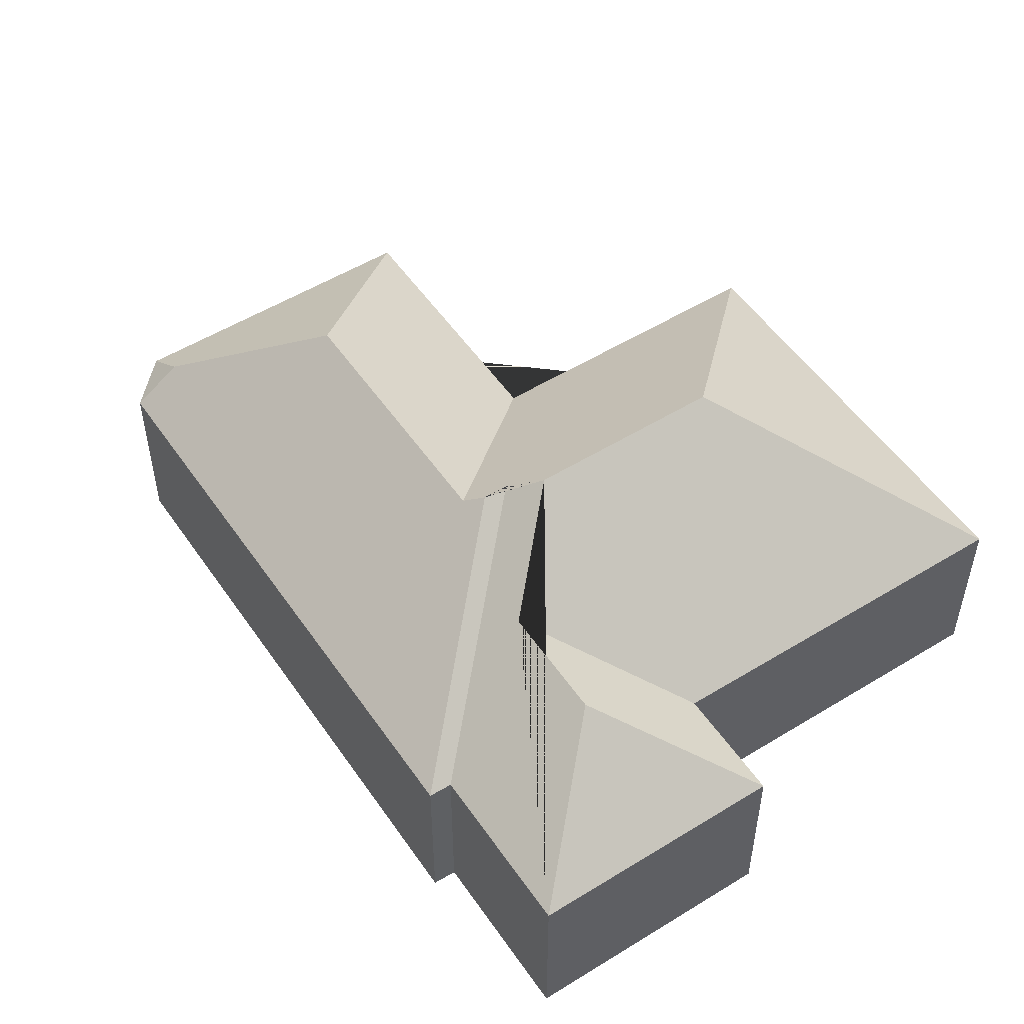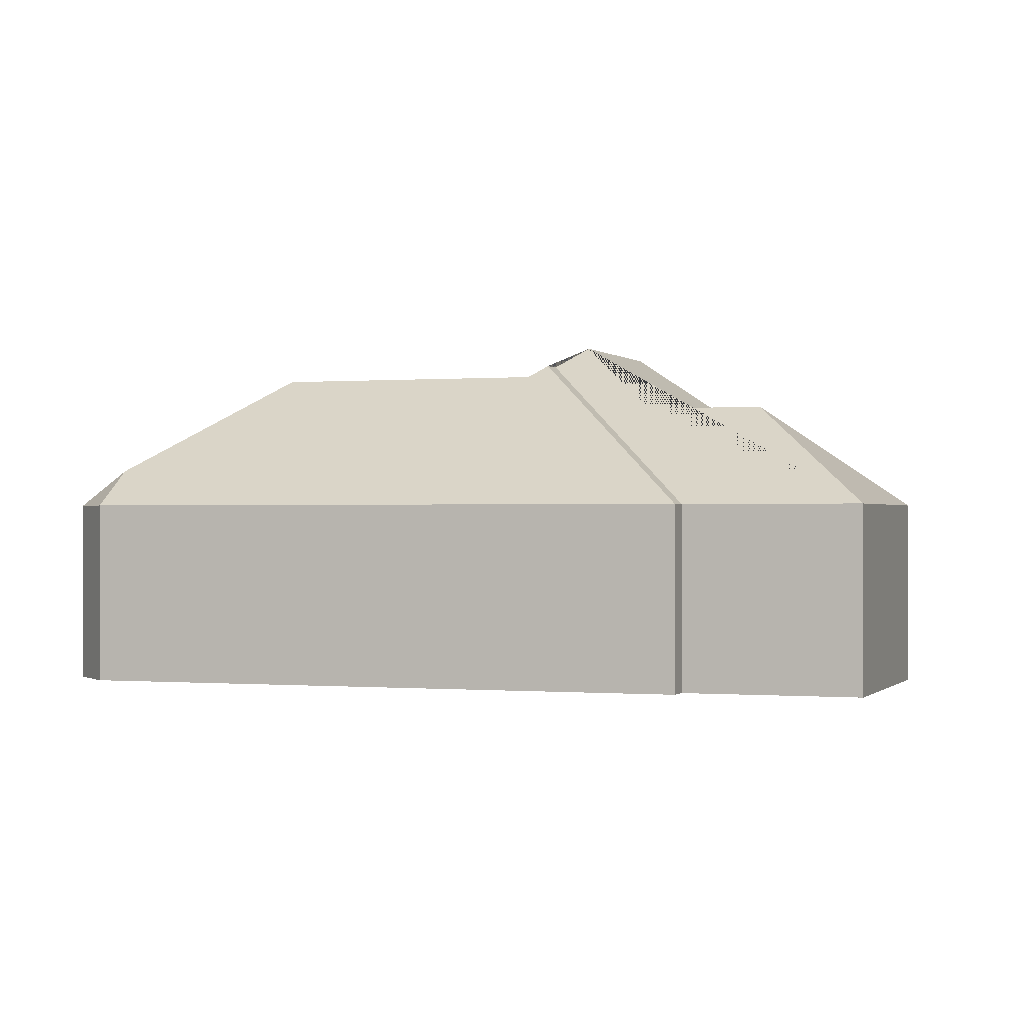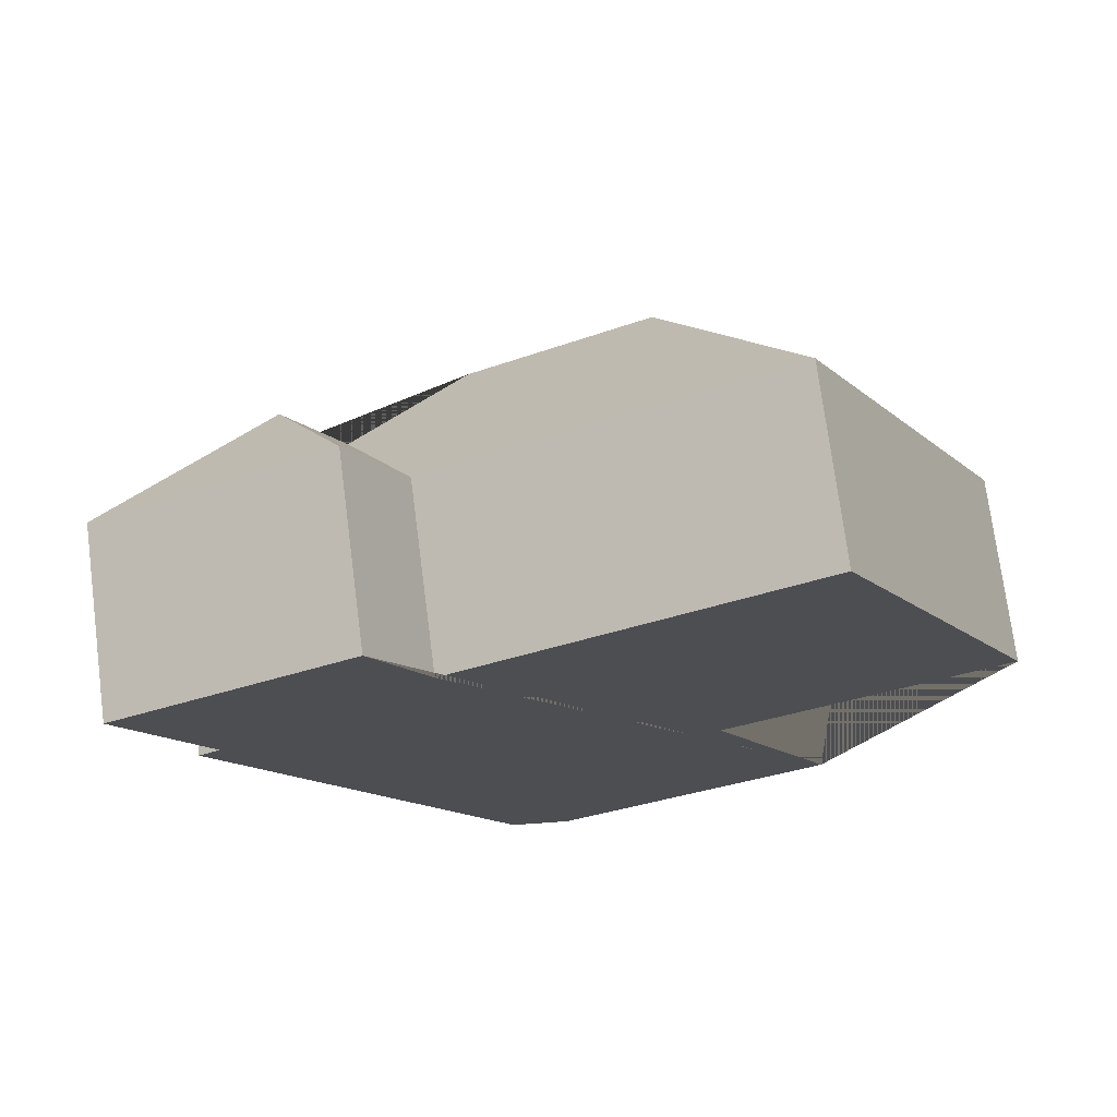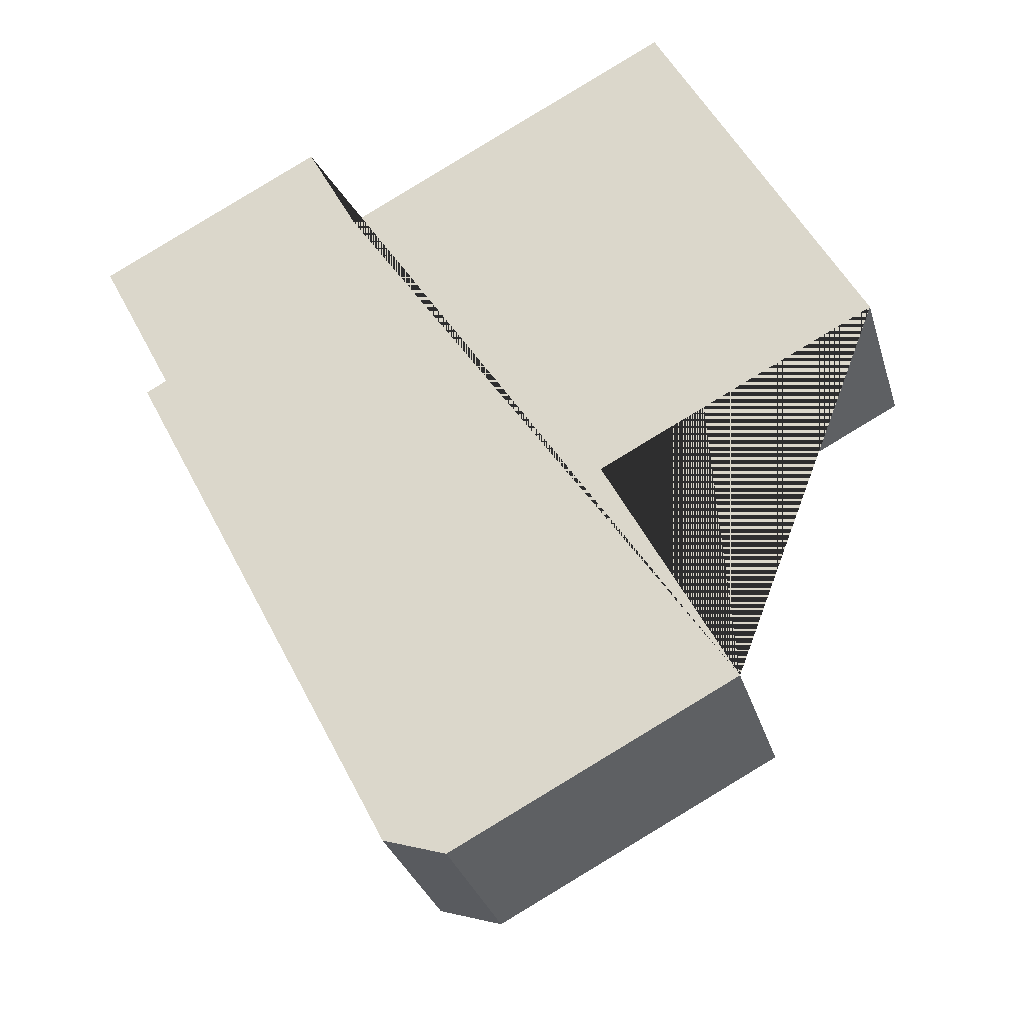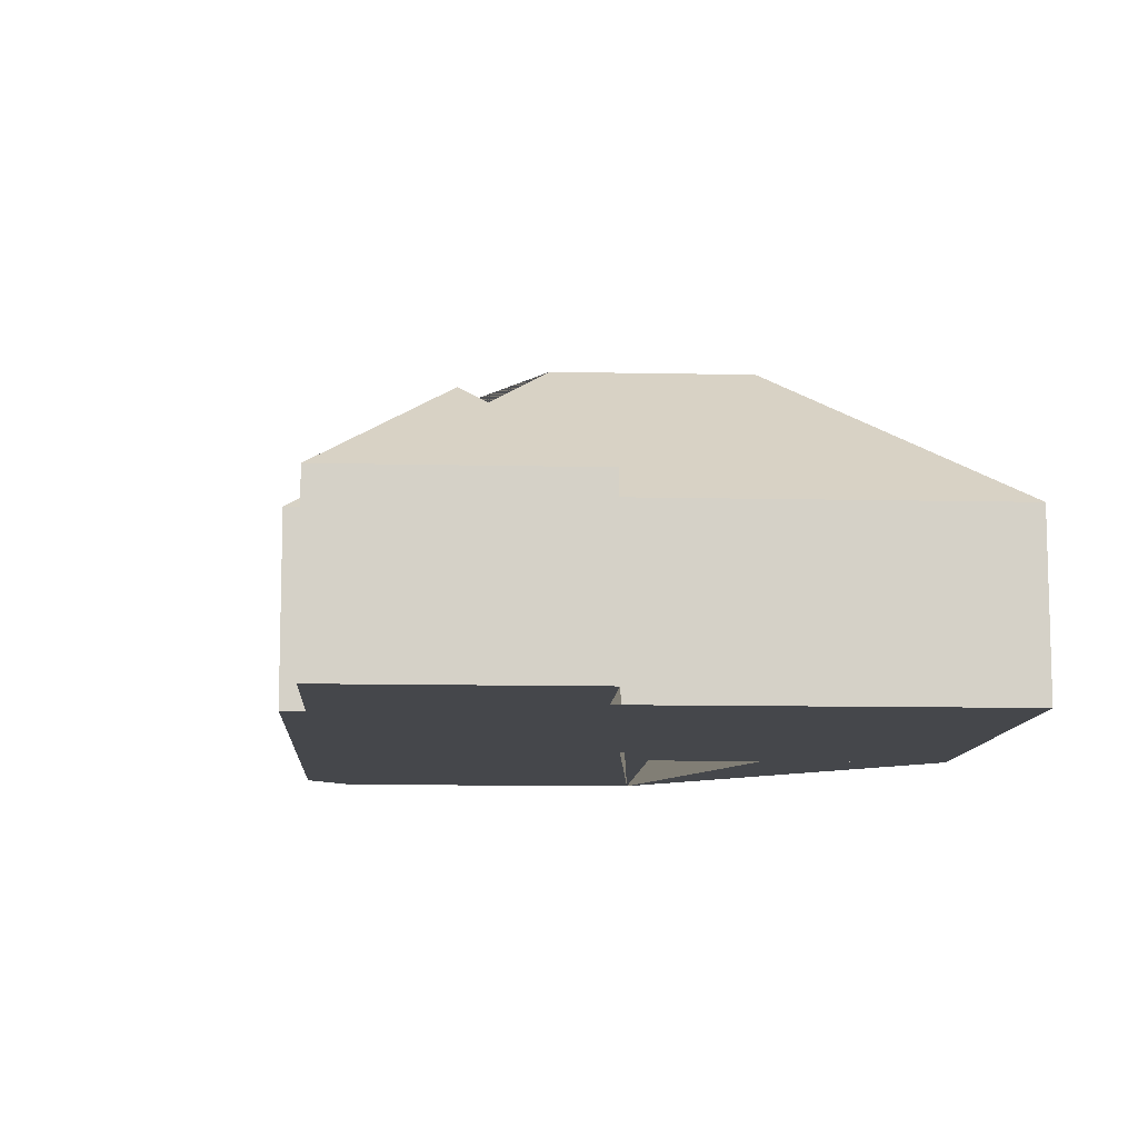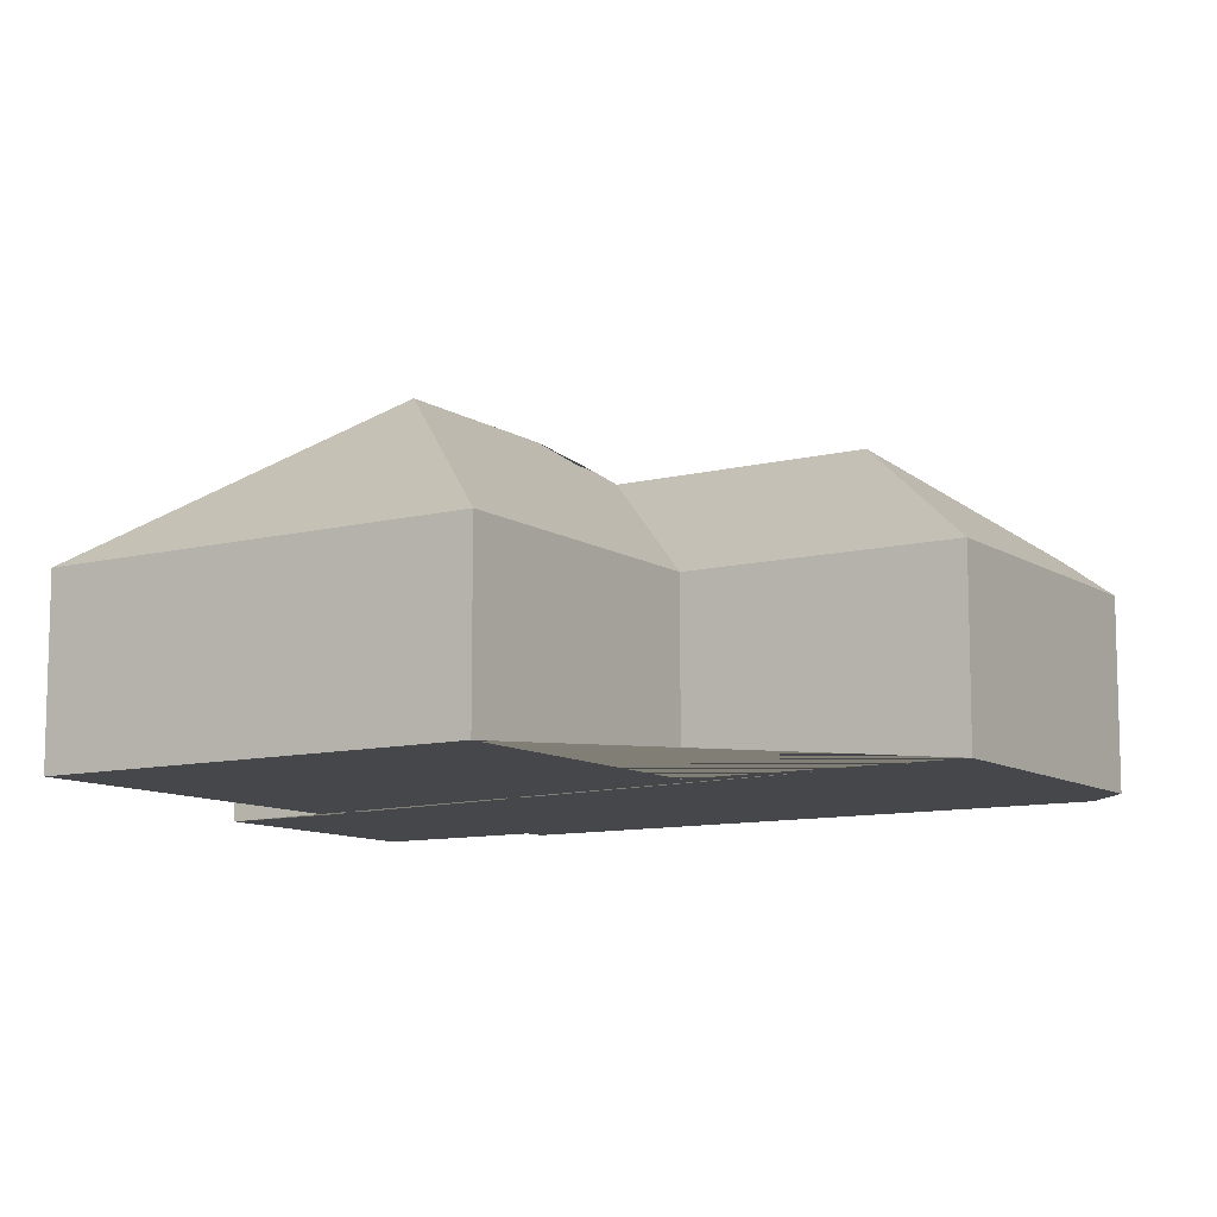
<metadata>
{"format":"obj","ext":"obj","renderer":"f3d","projection":"perspective","resolution":1024,"background":"white","views":[{"elev":52.5,"azim":-60.8,"up":"+Y"},{"elev":-0.3,"azim":-98.1,"up":"+Y"},{"elev":73.6,"azim":-7.4,"up":"+Z"},{"elev":-31.2,"azim":15.7,"up":"+Z"},{"elev":-10.4,"azim":-30.6,"up":"+Y"},{"elev":-10.2,"azim":95.5,"up":"+Y"}]}
</metadata>
<code>
o BK39_500_012028_0019
v 298.9 75 -343
v 183.9 75 -402.2
v 158.4 75 -393.9
v 175 90.11 -383.7
v 196.6 131.1 -309.9
v 246.8 75 -242.1
v 360.7 75 -183.6
v 145.1 131 -209.8
v 147.8 136.1 -200.7
v 157.2 136.1 -195.8
v 161.9 144.9 -180.1
v 235.3 145 -142.3
v 111.4 115.9 -164.2
v 41.97 75 -167.1
v 50.58 75 -162.5
v 88.94 115.8 -120.7
v 276.3 75 -19.23
v 135.7 75 -92.04
v 17.53 75 -98.09
v 113.3 75 -48.94
v 298.9 0 -343
v 183.9 0 -402.2
v 158.4 0 -393.9
v 41.97 0 -167.1
v 50.58 0 -162.5
v 17.53 0 -98.09
v 113.3 0 -48.94
v 135.7 0 -92.04
v 276.3 0 -19.23
v 360.7 0 -183.6
v 246.8 0 -242.1
f 19 16 20
f 19 15 10 11 13 16
f 9 8 6 7 12 11 10
f 9 14 15 10
f 14 3 4 5 8 9
f 3 2 4
f 2 1 5 4
f 8 5 1 6
f 12 17 7
f 13 18 17 12 11
f 13 18 20 16
f 21 22 23 24 25 26 27 28 29 30 31
f 1 21 22 2
f 2 22 23 3
f 3 23 24 14
f 14 24 25 15
f 15 25 26 19
f 19 26 27 20
f 20 27 28 18
f 18 28 29 17
f 17 29 30 7
f 7 30 31 6
f 6 31 21 1

</code>
